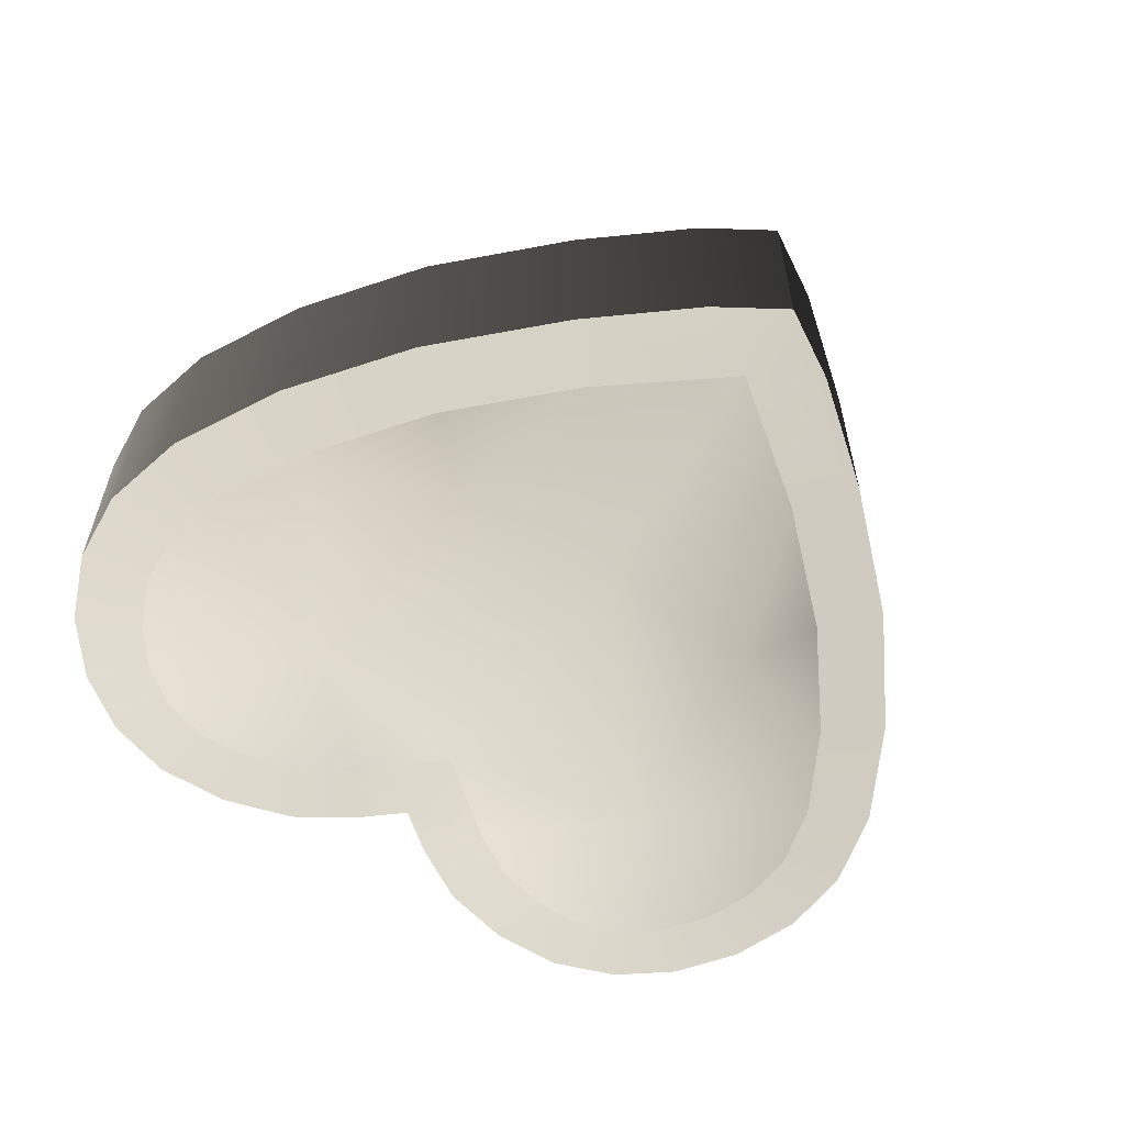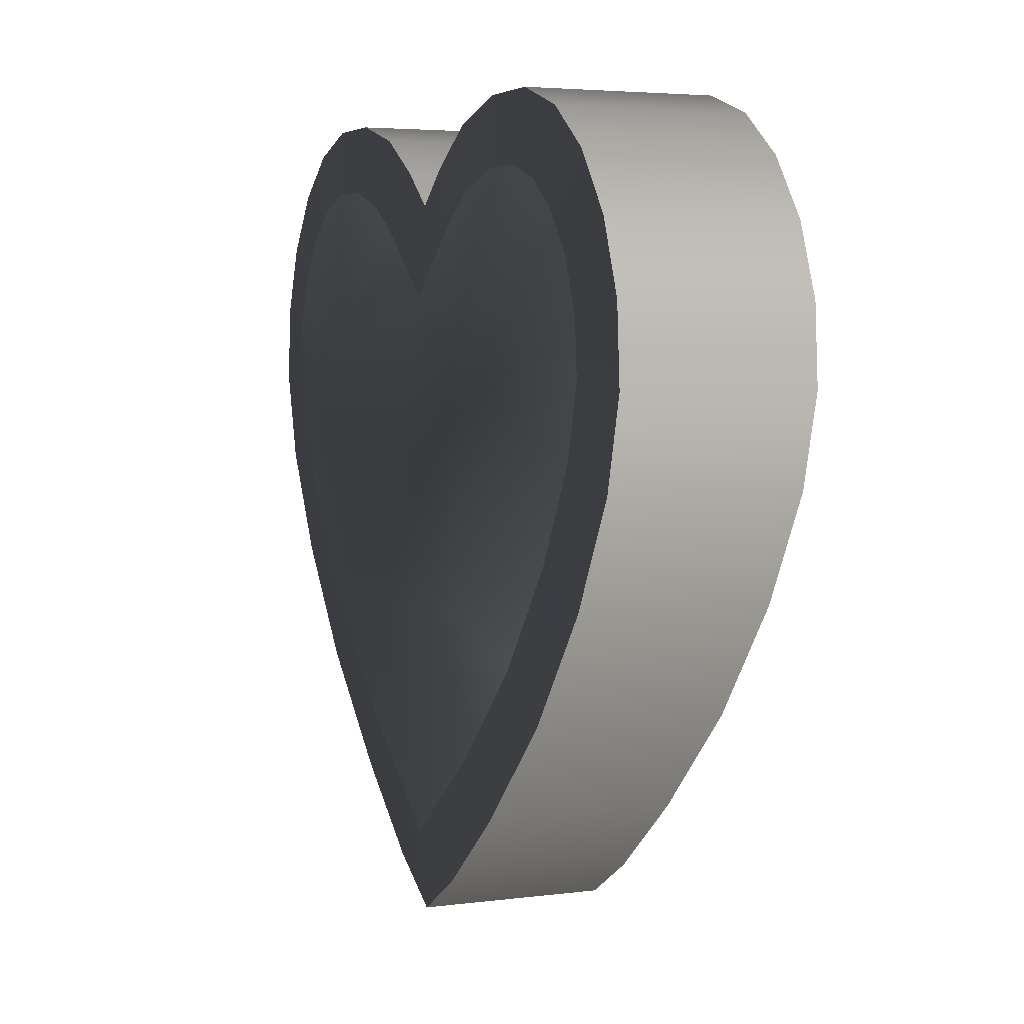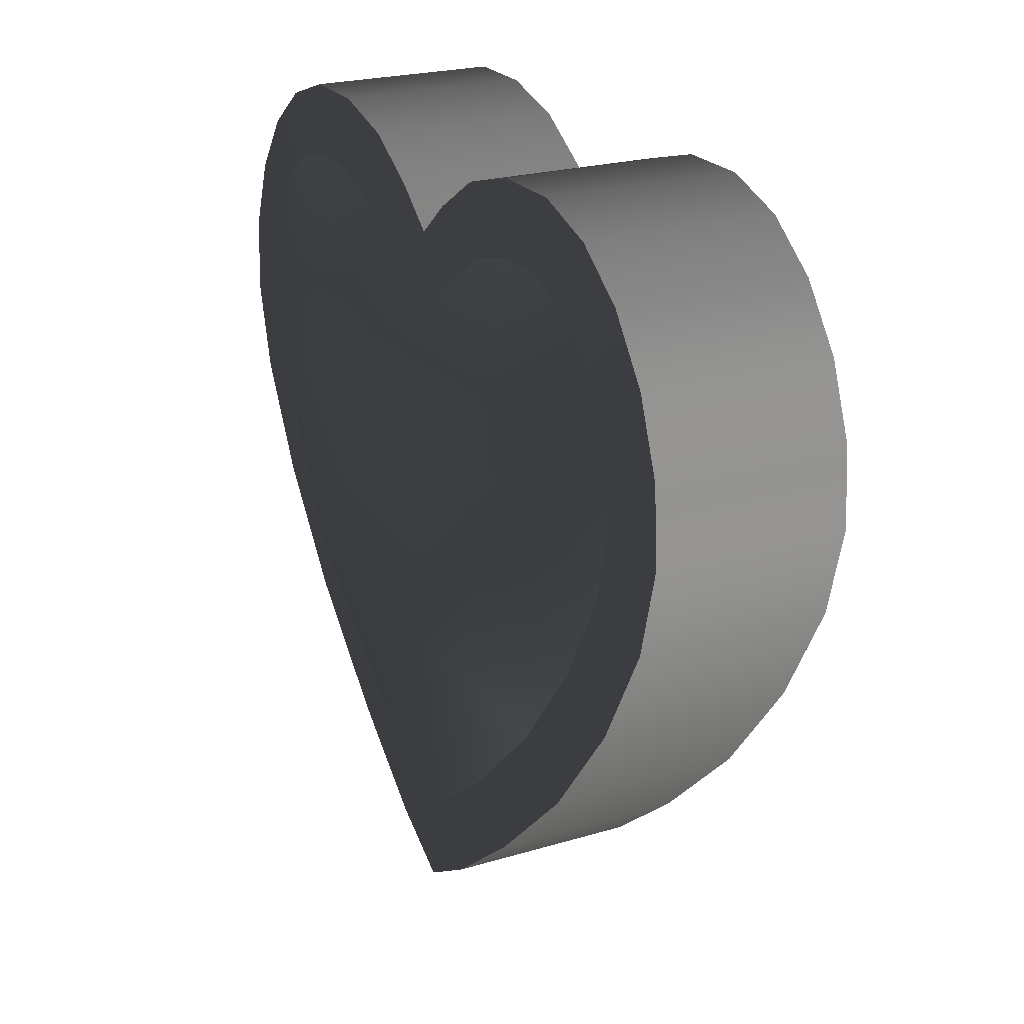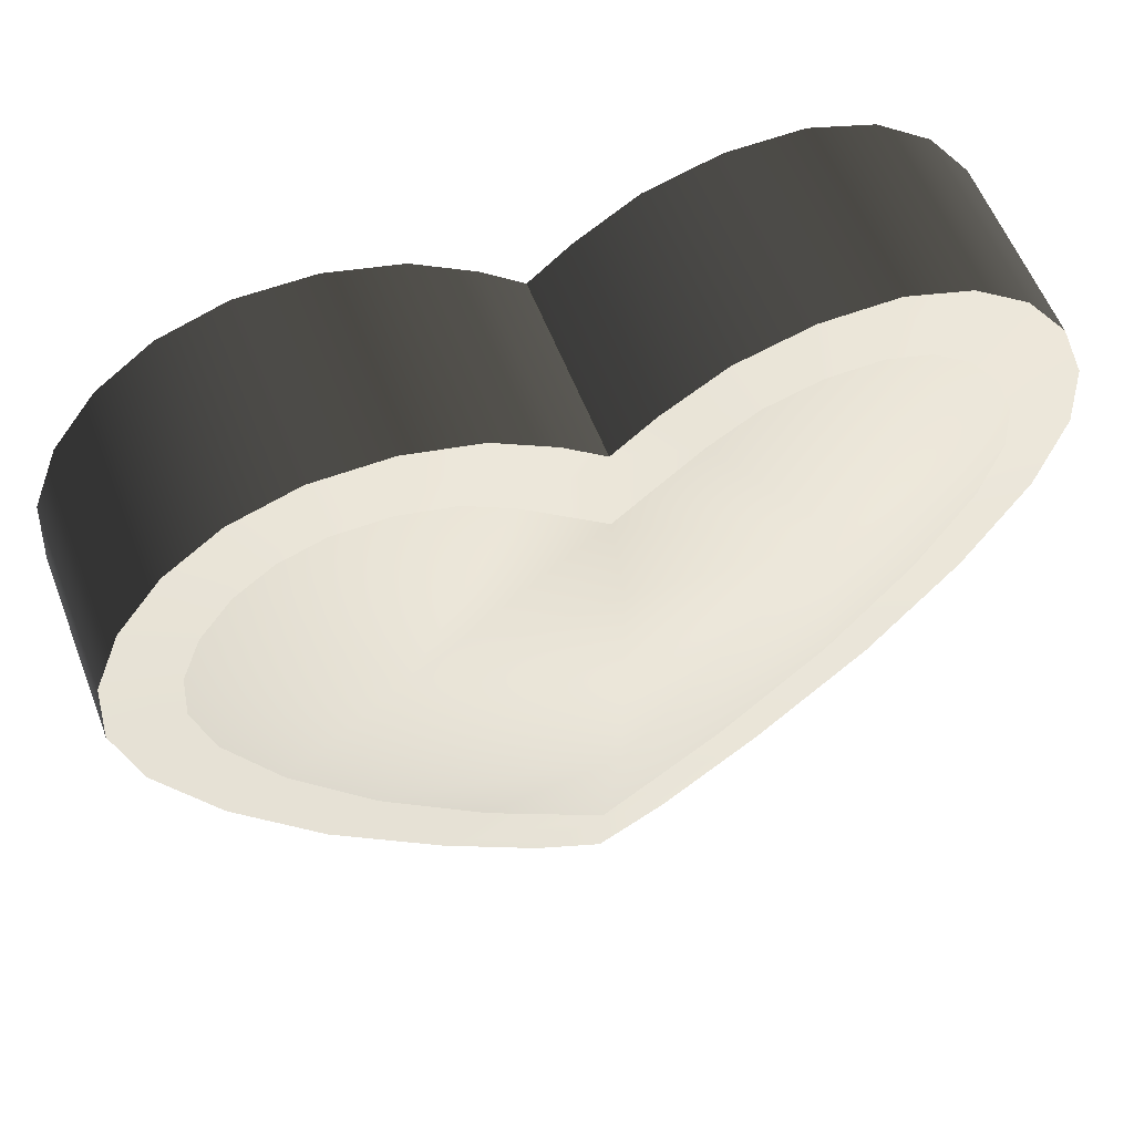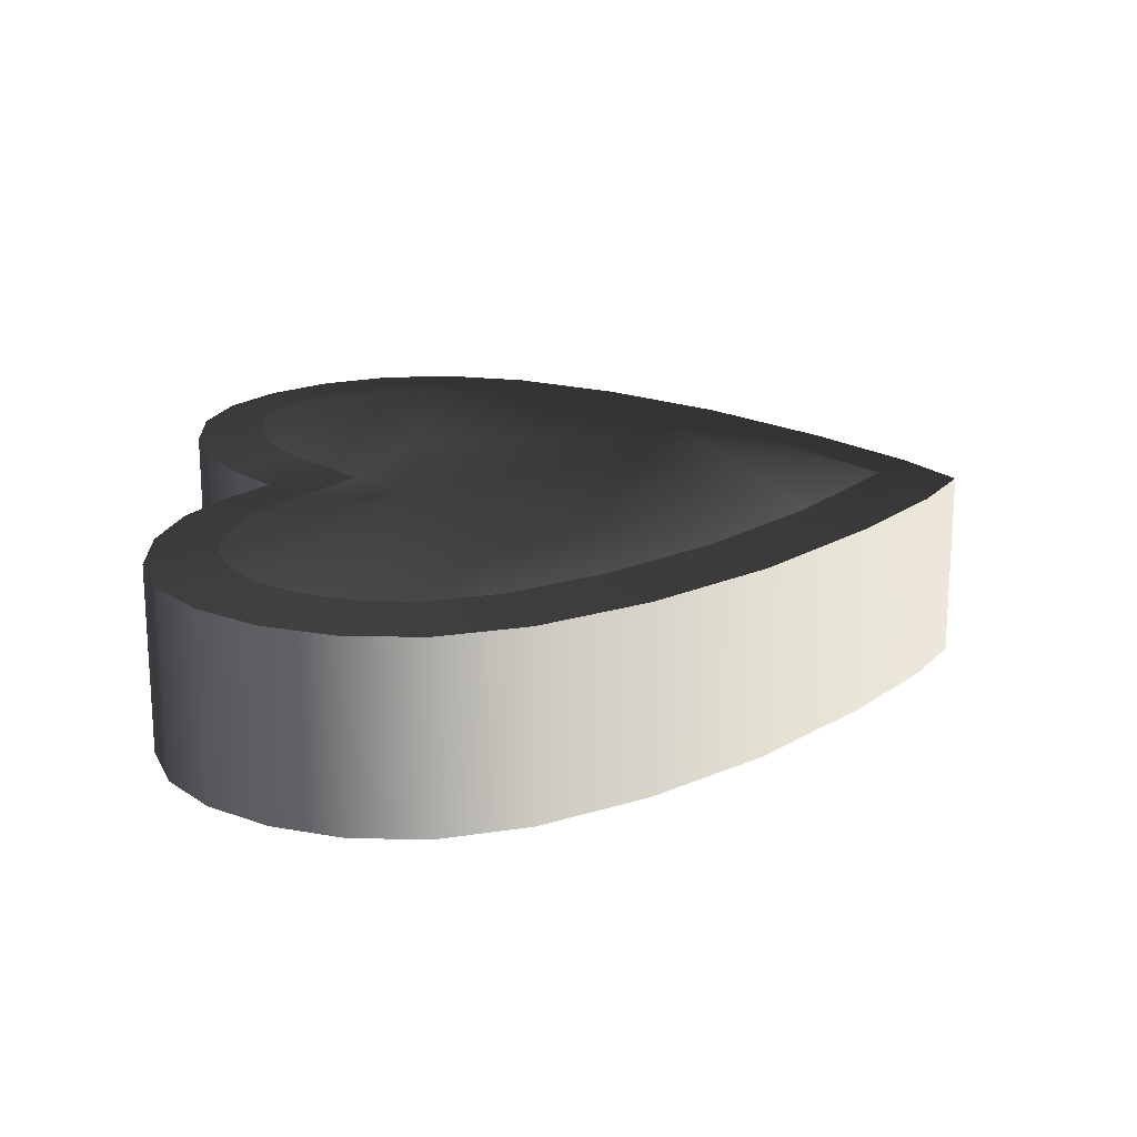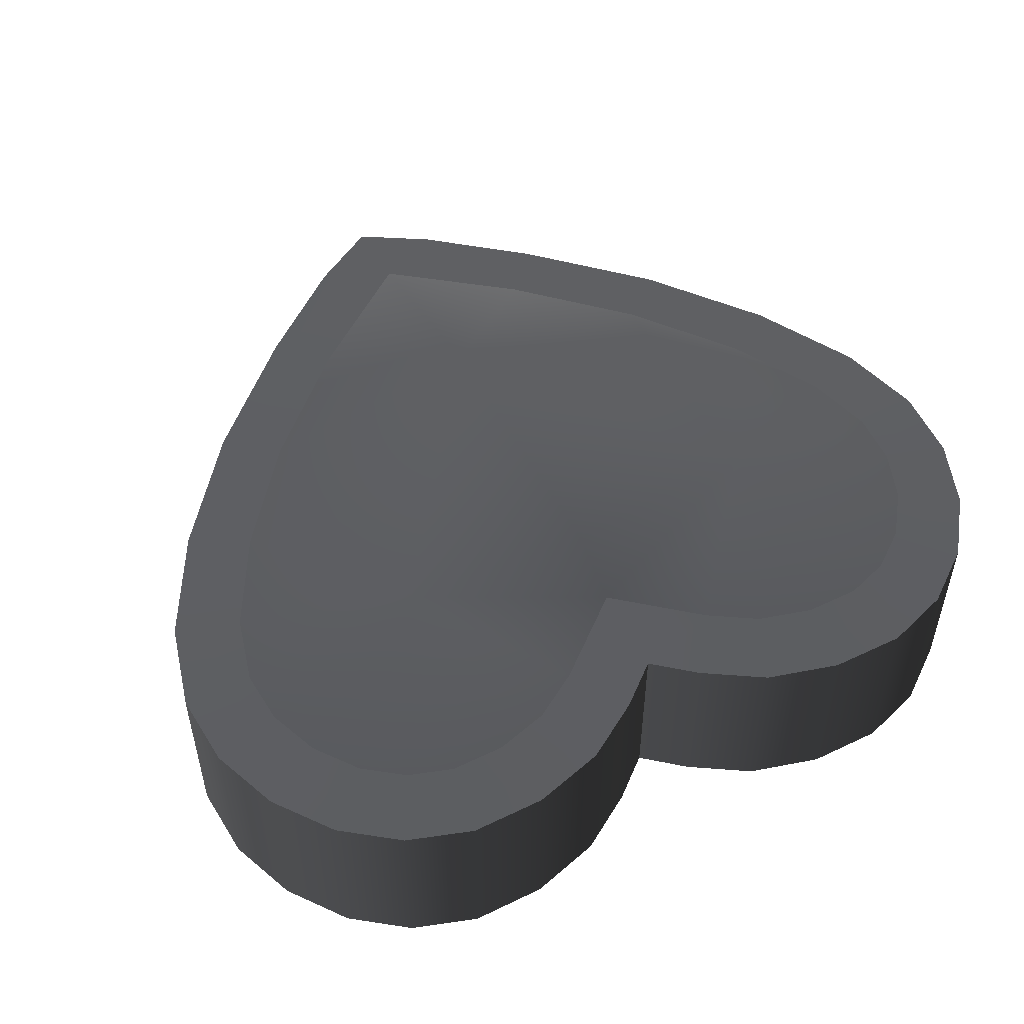
<metadata>
{"format":"obj","ext":"obj","renderer":"f3d","projection":"perspective","resolution":1024,"background":"white","views":[{"elev":-58.7,"azim":147.1,"up":"+Y"},{"elev":4.1,"azim":66.8,"up":"+Z"},{"elev":22.8,"azim":62.9,"up":"+Z"},{"elev":58.0,"azim":158.9,"up":"+Z"},{"elev":19.1,"azim":88.2,"up":"+Y"},{"elev":52.1,"azim":-27.4,"up":"+Y"}]}
</metadata>
<code>
v  -0.5183 -0.2068 1.191
v  -0.9362 -0.2068 1.126
v  -1.231 -0.2068 0.8282
v  -1.326 -0.2068 0.3912
v  -1.085 -0.2068 -0.1857
v  -0.4985 -0.2068 -0.8319
v  -0.1241 -0.2068 1.019
v  -0.3023 -0.2068 1.131
v  -0.7403 -0.2068 1.192
v  -1.101 -0.2068 1.003
v  -1.31 -0.2068 0.6191
v  -1.257 -0.2068 0.1283
v  -0.8259 -0.2068 -0.5171
v  -0.2056 -0.2068 -1.068
v  -0.5464 -0.2276 0.9871
v  -0.7073 -0.2276 0.9876
v  -0.8401 -0.2276 0.9433
v  -0.955 -0.2276 0.8571
v  -1.05 -0.2276 0.7292
v  -1.109 -0.2276 0.575
v  -1.12 -0.2276 0.4106
v  -1.066 -0.2276 0.2043
v  -0.9135 -0.2276 -0.07308
v  -0.6739 -0.2276 -0.38
v  -0.3634 -0.2276 -0.6786
v  -0.2443 -0.2276 0.8538
v  -0.3856 -0.2276 0.9426
v  -0.5053 -0.3324 -0.2279
v  4.172e-08 -0.3483 -0.2725
v  -0.5846 -0.3523 0.4459
v  0 -0.2068 0.9158
v  0.5183 -0.2068 1.191
v  0.7403 -0.2068 1.192
v  0.7073 -0.2276 0.9876
v  0.5464 -0.2276 0.9871
v  0.9362 -0.2068 1.126
v  0.8401 -0.2276 0.9433
v  1.101 -0.2068 1.003
v  0.955 -0.2276 0.8571
v  1.231 -0.2068 0.8282
v  1.05 -0.2276 0.7292
v  1.31 -0.2068 0.6191
v  1.109 -0.2276 0.575
v  1.326 -0.2068 0.3912
v  1.12 -0.2276 0.4106
v  1.257 -0.2068 0.1283
v  1.066 -0.2276 0.2043
v  1.085 -0.2068 -0.1857
v  0.9135 -0.2276 -0.07308
v  0.8259 -0.2068 -0.5171
v  0.6739 -0.2276 -0.38
v  0.4985 -0.2068 -0.8319
v  0.3634 -0.2276 -0.6786
v  0.2056 -0.2068 -1.068
v  0 -0.2276 -0.956
v  0 -0.2068 -1.192
v  0.1241 -0.2068 1.019
v  0.2443 -0.2276 0.8538
v  0 -0.2276 0.6499
v  0.3023 -0.2068 1.131
v  0.3856 -0.2276 0.9426
v  0.5846 -0.3523 0.4459
v  0.5053 -0.3324 -0.2279
v  -0.5183 0.3543 1.191
v  -0.7403 0.3543 1.192
v  -0.7073 0.375 0.9876
v  -0.5464 0.375 0.9871
v  -0.9362 0.3543 1.126
v  -0.8401 0.375 0.9433
v  -1.101 0.3543 1.003
v  -0.955 0.375 0.8571
v  -1.231 0.3543 0.8282
v  -1.05 0.375 0.7292
v  -1.31 0.3543 0.6191
v  -1.109 0.375 0.575
v  -1.326 0.3543 0.3912
v  -1.12 0.375 0.4106
v  -1.257 0.3543 0.1283
v  -1.066 0.375 0.2043
v  -1.085 0.3543 -0.1857
v  -0.9135 0.375 -0.07308
v  -0.8259 0.3543 -0.5171
v  -0.6739 0.375 -0.38
v  -0.4985 0.3543 -0.8319
v  -0.3634 0.375 -0.6786
v  -0.2056 0.3543 -1.068
v  0 0.375 -0.956
v  0 0.3543 -1.192
v  0 0.3543 0.9158
v  -0.1241 0.3543 1.019
v  -0.2443 0.375 0.8538
v  0 0.375 0.6499
v  -0.3023 0.3543 1.131
v  -0.3856 0.375 0.9426
v  -0.5846 0.4998 0.4459
v  0 0.4799 0.4689
v  0.5183 0.3543 1.191
v  0.5464 0.375 0.9871
v  0.7073 0.375 0.9876
v  0.7403 0.3543 1.192
v  0.8401 0.375 0.9433
v  0.9362 0.3543 1.126
v  0.955 0.375 0.8571
v  1.101 0.3543 1.003
v  1.05 0.375 0.7292
v  1.231 0.3543 0.8282
v  1.109 0.375 0.575
v  1.31 0.3543 0.6191
v  1.12 0.375 0.4106
v  1.326 0.3543 0.3912
v  1.066 0.375 0.2043
v  1.257 0.3543 0.1283
v  0.9135 0.375 -0.07308
v  1.085 0.3543 -0.1857
v  0.6739 0.375 -0.38
v  0.8259 0.3543 -0.5171
v  0.3634 0.375 -0.6786
v  0.4985 0.3543 -0.8319
v  0.2056 0.3543 -1.068
v  0.2443 0.375 0.8538
v  0.1241 0.3543 1.019
v  0.3856 0.375 0.9426
v  0.3023 0.3543 1.131
v  0 0.4932 -0.3812
v  0.5846 0.4998 0.4459
g heart
f 1 9 16
f 16 15 1
f 9 2 17
f 17 16 9
f 2 10 18
f 18 17 2
f 10 3 19
f 19 18 10
f 3 11 20
f 20 19 3
f 11 4 21
f 21 20 11
f 4 12 22
f 22 21 4
f 12 5 23
f 23 22 12
f 5 13 24
f 24 23 5
f 13 6 25
f 25 24 13
f 6 14 55
f 55 25 6
f 14 56 55
f 31 7 26
f 26 59 31
f 7 8 27
f 27 26 7
f 8 1 15
f 15 27 8
f 15 16 30
f 16 17 30
f 17 18 30
f 18 19 30
f 19 20 30
f 20 21 30
f 21 22 30
f 22 23 30
f 23 24 28
f 28 30 23
f 25 29 28
f 28 24 25
f 25 55 29
f 59 26 30
f 30 29 59
f 26 27 30
f 27 15 30
f 28 29 30
f 32 35 34
f 34 33 32
f 33 34 37
f 37 36 33
f 36 37 39
f 39 38 36
f 38 39 41
f 41 40 38
f 40 41 43
f 43 42 40
f 42 43 45
f 45 44 42
f 44 45 47
f 47 46 44
f 46 47 49
f 49 48 46
f 48 49 51
f 51 50 48
f 50 51 53
f 53 52 50
f 52 53 55
f 55 54 52
f 54 55 56
f 31 59 58
f 58 57 31
f 57 58 61
f 61 60 57
f 60 61 35
f 35 32 60
f 35 62 34
f 34 62 37
f 37 62 39
f 39 62 41
f 41 62 43
f 43 62 45
f 45 62 47
f 47 62 49
f 49 62 63
f 63 51 49
f 63 29 53
f 53 51 63
f 53 29 55
f 59 29 62
f 62 58 59
f 58 62 61
f 61 62 35
f 63 62 29
f 64 67 66
f 66 65 64
f 65 66 69
f 69 68 65
f 68 69 71
f 71 70 68
f 70 71 73
f 73 72 70
f 72 73 75
f 75 74 72
f 74 75 77
f 77 76 74
f 76 77 79
f 79 78 76
f 78 79 81
f 81 80 78
f 80 81 83
f 83 82 80
f 82 83 85
f 85 84 82
f 84 85 87
f 87 86 84
f 86 87 88
f 89 92 91
f 91 90 89
f 90 91 94
f 94 93 90
f 93 94 67
f 67 64 93
f 67 95 66
f 66 95 69
f 69 95 71
f 71 95 73
f 73 95 75
f 75 95 77
f 77 95 79
f 79 95 81
f 95 124 83
f 83 81 95
f 83 124 85
f 85 124 87
f 92 96 95
f 95 91 92
f 91 95 94
f 94 95 67
f 96 124 95
f 97 100 99
f 99 98 97
f 100 102 101
f 101 99 100
f 102 104 103
f 103 101 102
f 104 106 105
f 105 103 104
f 106 108 107
f 107 105 106
f 108 110 109
f 109 107 108
f 110 112 111
f 111 109 110
f 112 114 113
f 113 111 112
f 114 116 115
f 115 113 114
f 116 118 117
f 117 115 116
f 118 119 87
f 87 117 118
f 119 88 87
f 89 121 120
f 120 92 89
f 121 123 122
f 122 120 121
f 123 97 98
f 98 122 123
f 98 99 125
f 99 101 125
f 101 103 125
f 103 105 125
f 105 107 125
f 107 109 125
f 109 111 125
f 111 113 125
f 115 124 125
f 125 113 115
f 115 117 124
f 117 87 124
f 92 120 125
f 125 96 92
f 120 122 125
f 122 98 125
f 96 125 124
f 54 56 88
f 88 119 54
f 56 14 86
f 86 88 56
f 14 6 84
f 84 86 14
f 6 13 82
f 82 84 6
f 13 5 80
f 80 82 13
f 5 12 78
f 78 80 5
f 12 4 76
f 76 78 12
f 4 11 74
f 74 76 4
f 11 3 72
f 72 74 11
f 3 10 70
f 70 72 3
f 10 2 68
f 68 70 10
f 2 9 65
f 65 68 2
f 9 1 64
f 64 65 9
f 1 8 93
f 93 64 1
f 8 7 90
f 90 93 8
f 7 31 89
f 89 90 7
f 31 57 121
f 121 89 31
f 57 60 123
f 123 121 57
f 60 32 97
f 97 123 60
f 32 33 100
f 100 97 32
f 33 36 102
f 102 100 33
f 36 38 104
f 104 102 36
f 38 40 106
f 106 104 38
f 40 42 108
f 108 106 40
f 42 44 110
f 110 108 42
f 44 46 112
f 112 110 44
f 46 48 114
f 114 112 46
f 48 50 116
f 116 114 48
f 50 52 118
f 118 116 50
f 52 54 119
f 119 118 52

</code>
